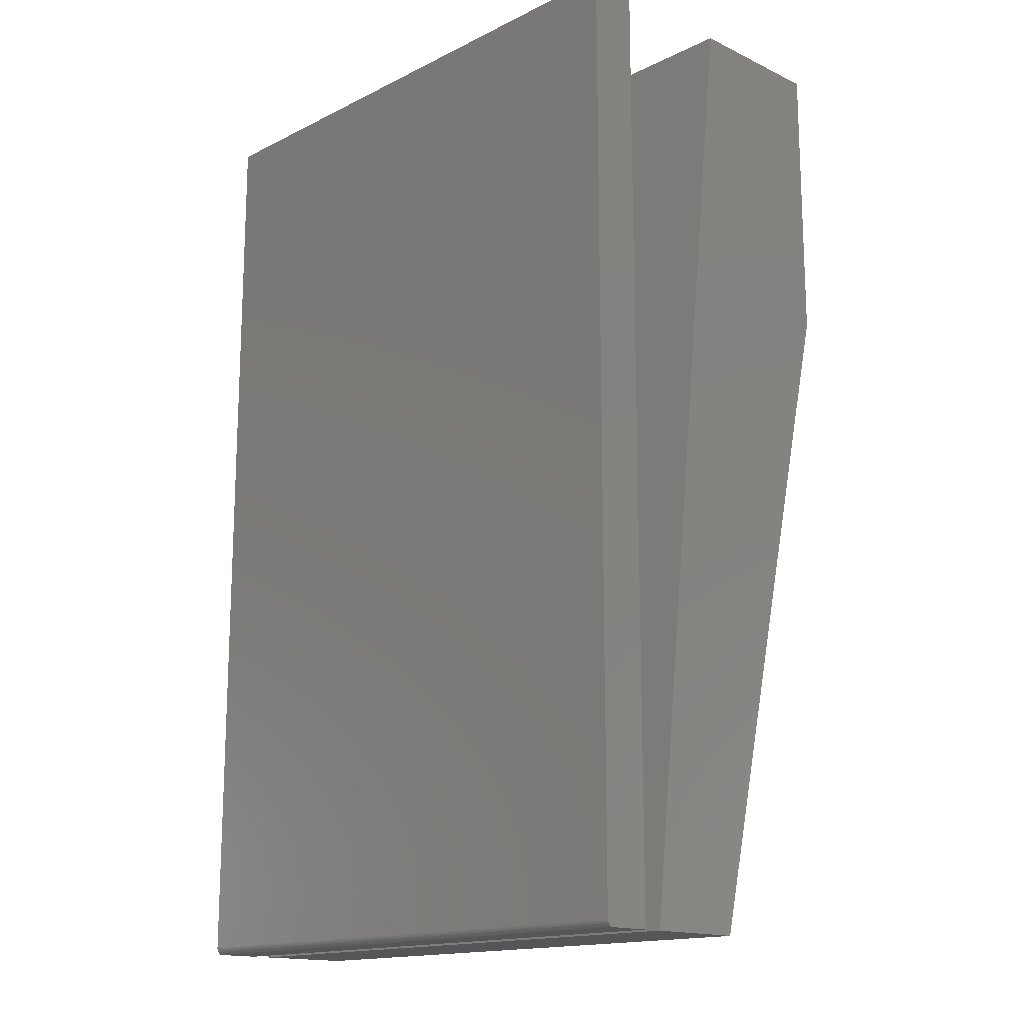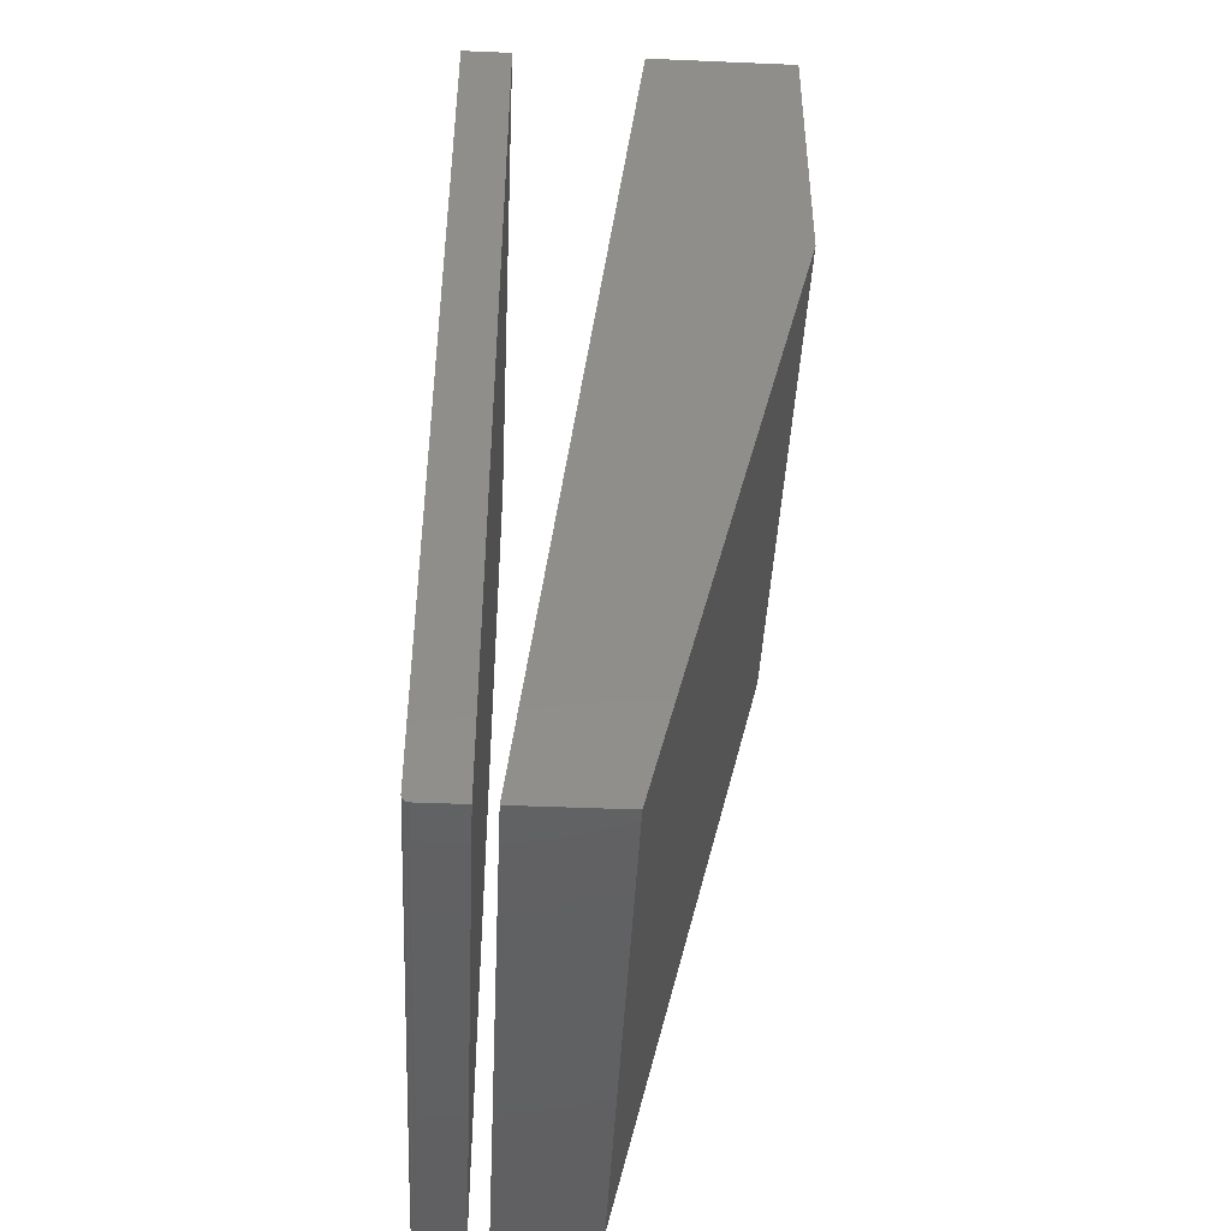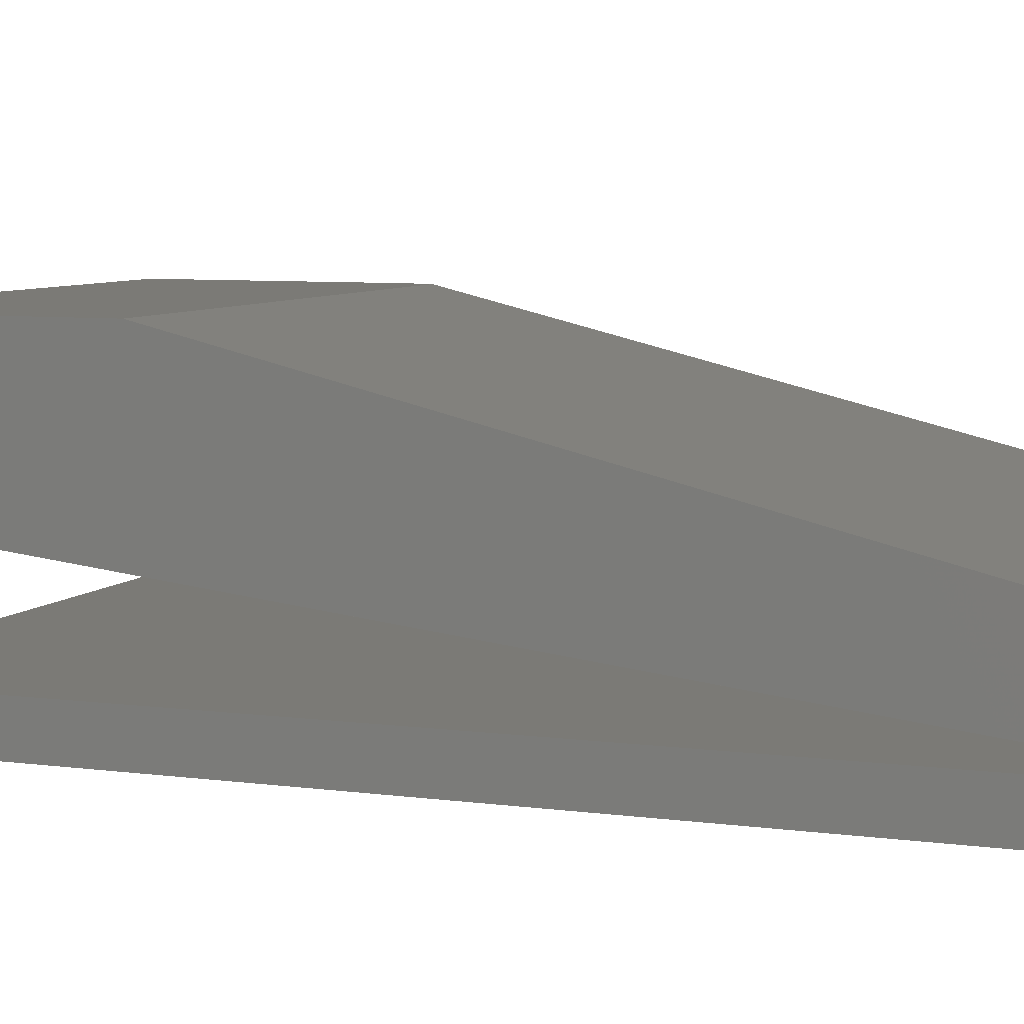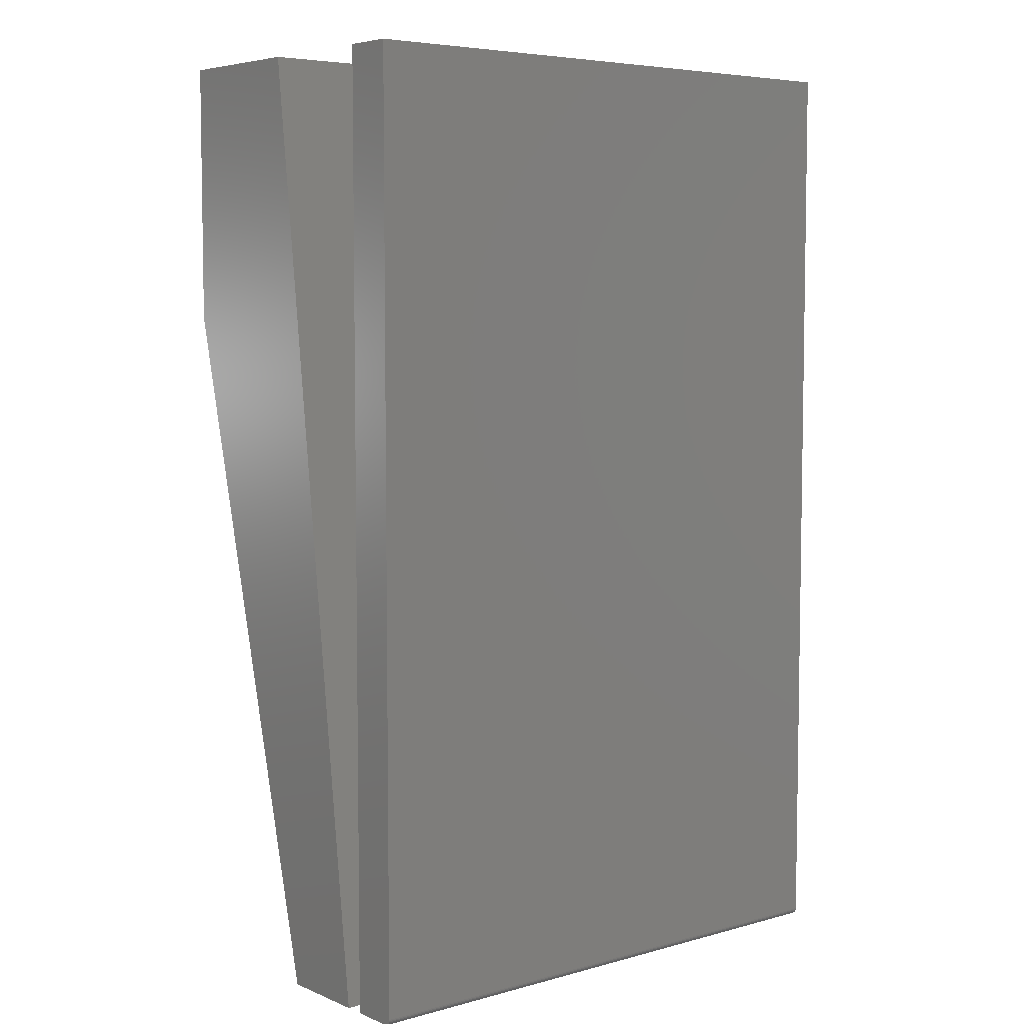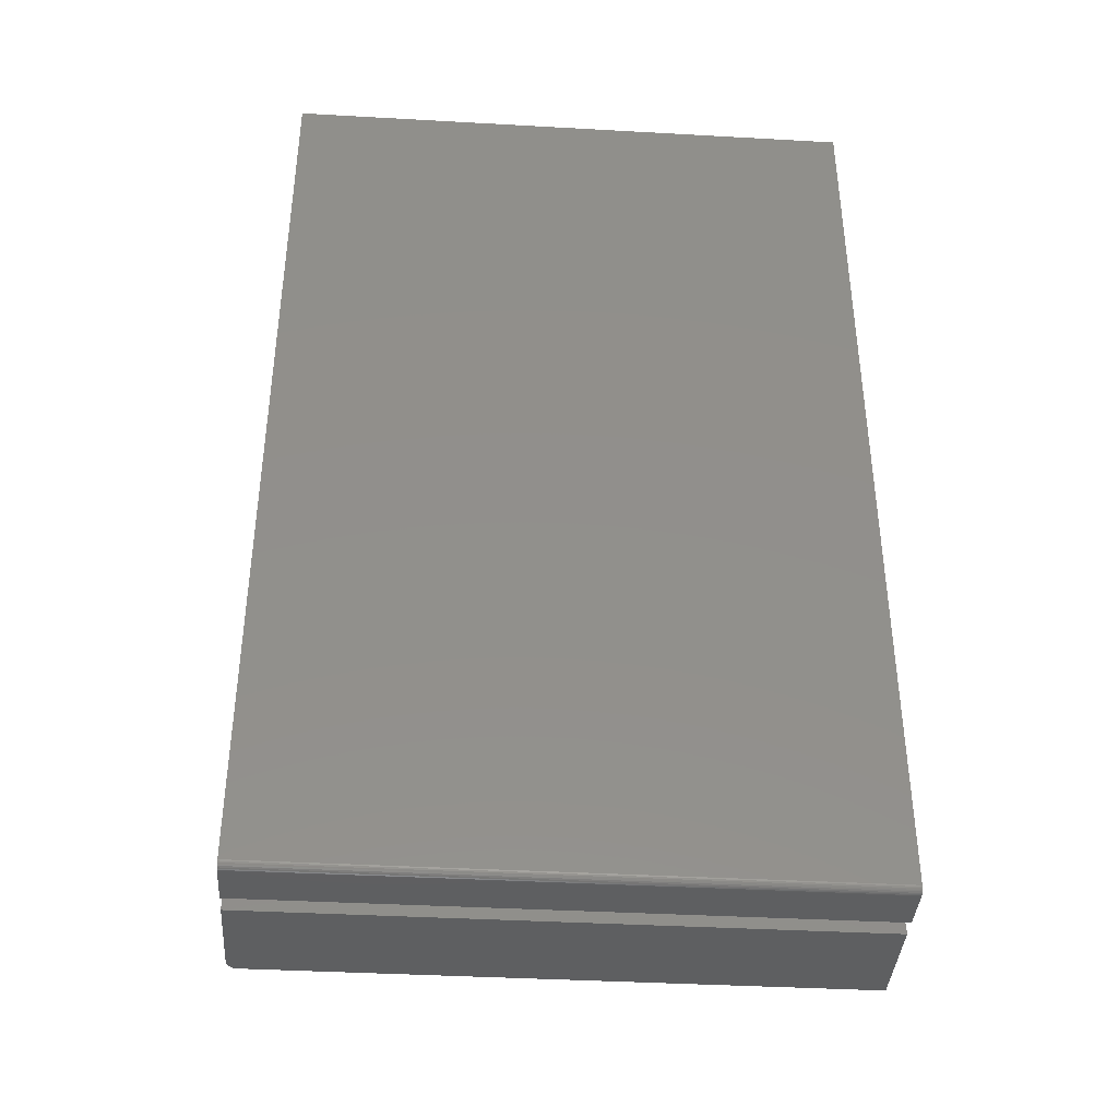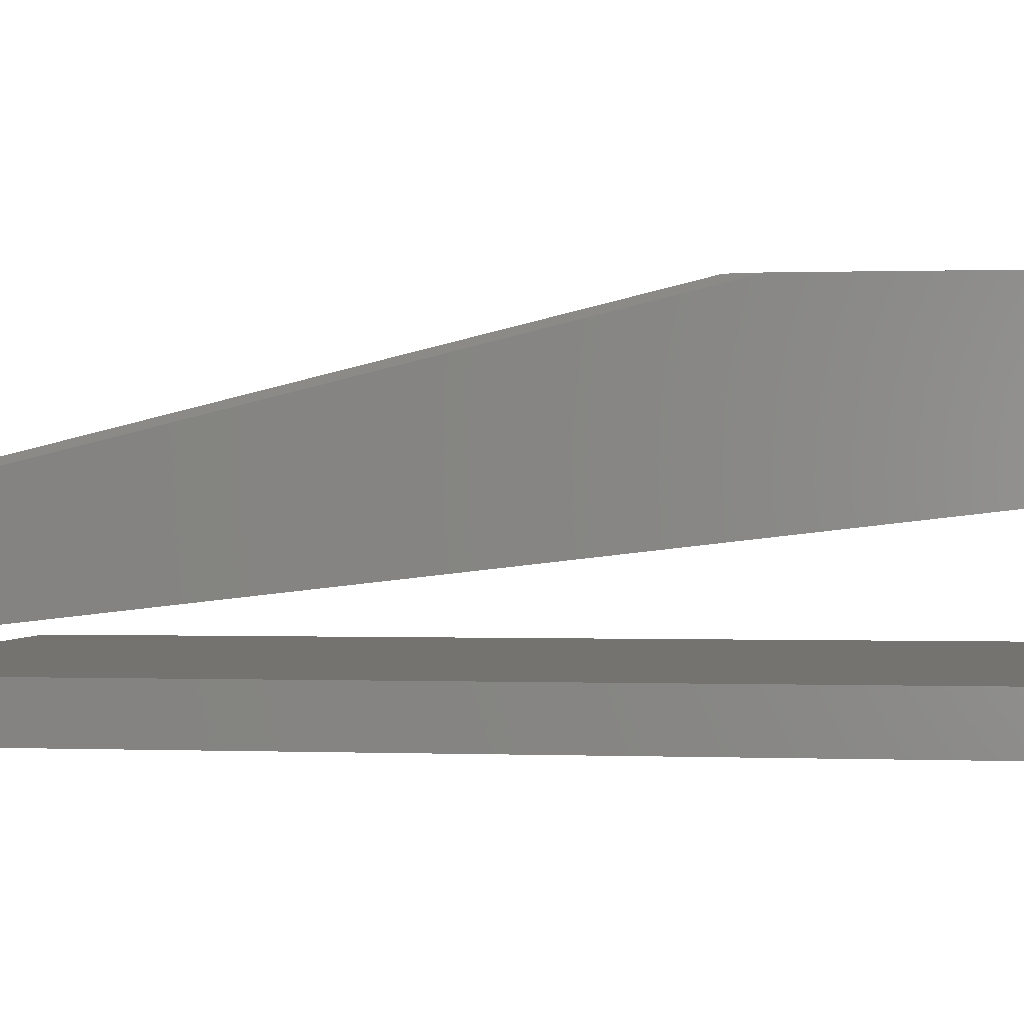
<metadata>
{"format":"stl","ext":"stl","renderer":"f3d","projection":"perspective","resolution":1024,"background":"white","views":[{"elev":-15.7,"azim":-134.3,"up":"+Y"},{"elev":-44.4,"azim":-92.8,"up":"+Y"},{"elev":7.2,"azim":-69.1,"up":"+Z"},{"elev":5.8,"azim":140.5,"up":"+Y"},{"elev":-39.3,"azim":176.0,"up":"+Y"},{"elev":0.4,"azim":98.0,"up":"+Z"}]}
</metadata>
<code>
# stl→obj: 36 verts, 64 faces
v 0.6562 0.3203 0.05633
v 0.6562 -0.75 0.05633
v 0.6562 -0.75 0.007812
v 0.6562 -0.7498 0.006288
v 0.6562 -0.7494 0.004823
v 0.6562 -0.7487 0.003472
v 0.6562 -0.7477 0.002288
v 0.6562 -0.7465 0.001317
v 0.6562 -0.7452 0.0005947
v 0.6562 -0.7437 0.0001501
v 0.6562 -0.7422 -4.784e-19
v 0.6562 0.3203 -6.554e-17
v 0 0.3203 0.05633
v 0 0.3203 -6.554e-17
v 0 -0.7422 -4.784e-19
v 0 -0.7437 0.0001501
v 0 -0.7452 0.0005947
v 0 -0.7465 0.001317
v 0 -0.7477 0.002288
v 0 -0.7487 0.003472
v 0 -0.7494 0.004823
v 0 -0.7498 0.006288
v 0 -0.75 0.007812
v 0 -0.75 0.05633
v 0.6562 0.3203 0.3711
v 0.6562 0.02675 0.3711
v 0.6562 0.3203 0.2021
v 0.6562 -0.75 0.1828
v 0.6562 -0.75 0.07812
v -6.254e-18 -0.75 0.1908
v -3.852e-34 -0.75 0.07812
v 0.6484 -0.75 0.1908
v 0.6484 -0.006414 0.3711
v -1.626e-17 -0.006414 0.3711
v -1.626e-17 0.3203 0.3711
v -6.88e-18 0.3203 0.2021
f 1 2 3
f 1 3 4
f 1 4 5
f 1 5 6
f 1 6 7
f 1 7 8
f 1 8 9
f 1 9 10
f 1 10 11
f 1 11 12
f 13 14 15
f 13 15 16
f 13 16 17
f 13 17 18
f 13 18 19
f 13 19 20
f 13 20 21
f 13 21 22
f 13 22 23
f 13 23 24
f 24 23 2
f 2 23 3
f 11 15 12
f 12 15 14
f 15 11 16
f 16 11 10
f 16 10 17
f 17 10 9
f 17 9 18
f 18 9 8
f 18 8 19
f 19 8 7
f 19 7 20
f 20 7 6
f 20 6 21
f 21 6 5
f 21 5 22
f 22 5 4
f 22 4 23
f 23 4 3
f 1 13 2
f 2 13 24
f 14 13 12
f 12 13 1
f 25 26 27
f 27 26 28
f 27 28 29
f 30 31 32
f 32 31 29
f 32 29 28
f 33 34 32
f 32 34 30
f 35 34 25
f 25 34 33
f 25 33 26
f 26 33 28
f 28 33 32
f 31 30 36
f 36 30 34
f 36 34 35
f 36 35 27
f 27 35 25
f 29 31 27
f 27 31 36

</code>
